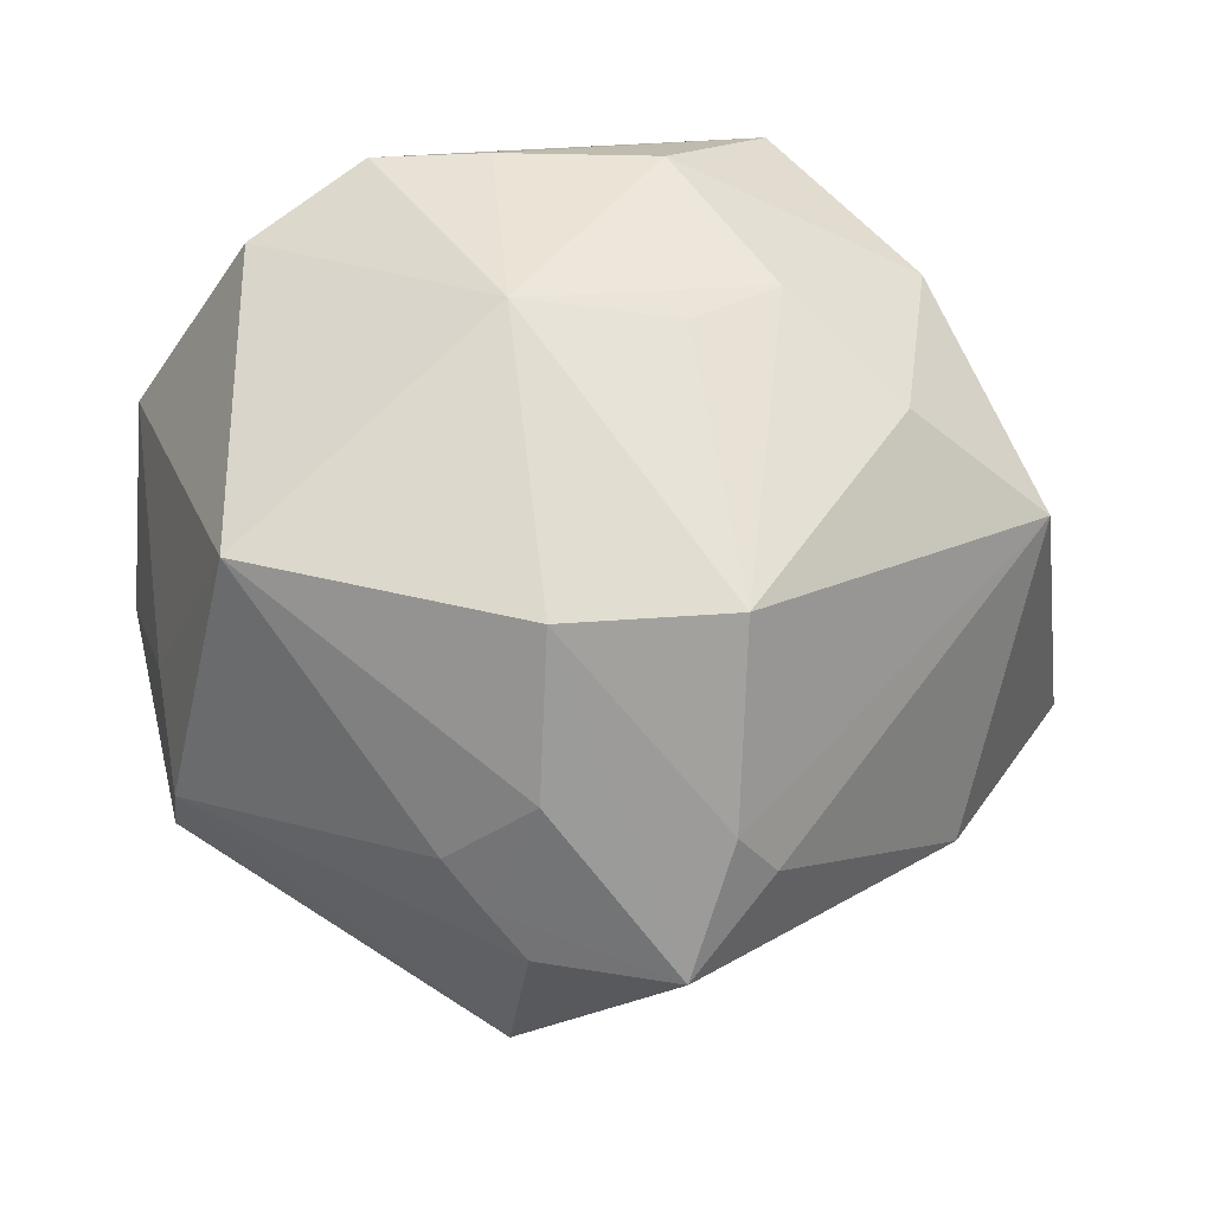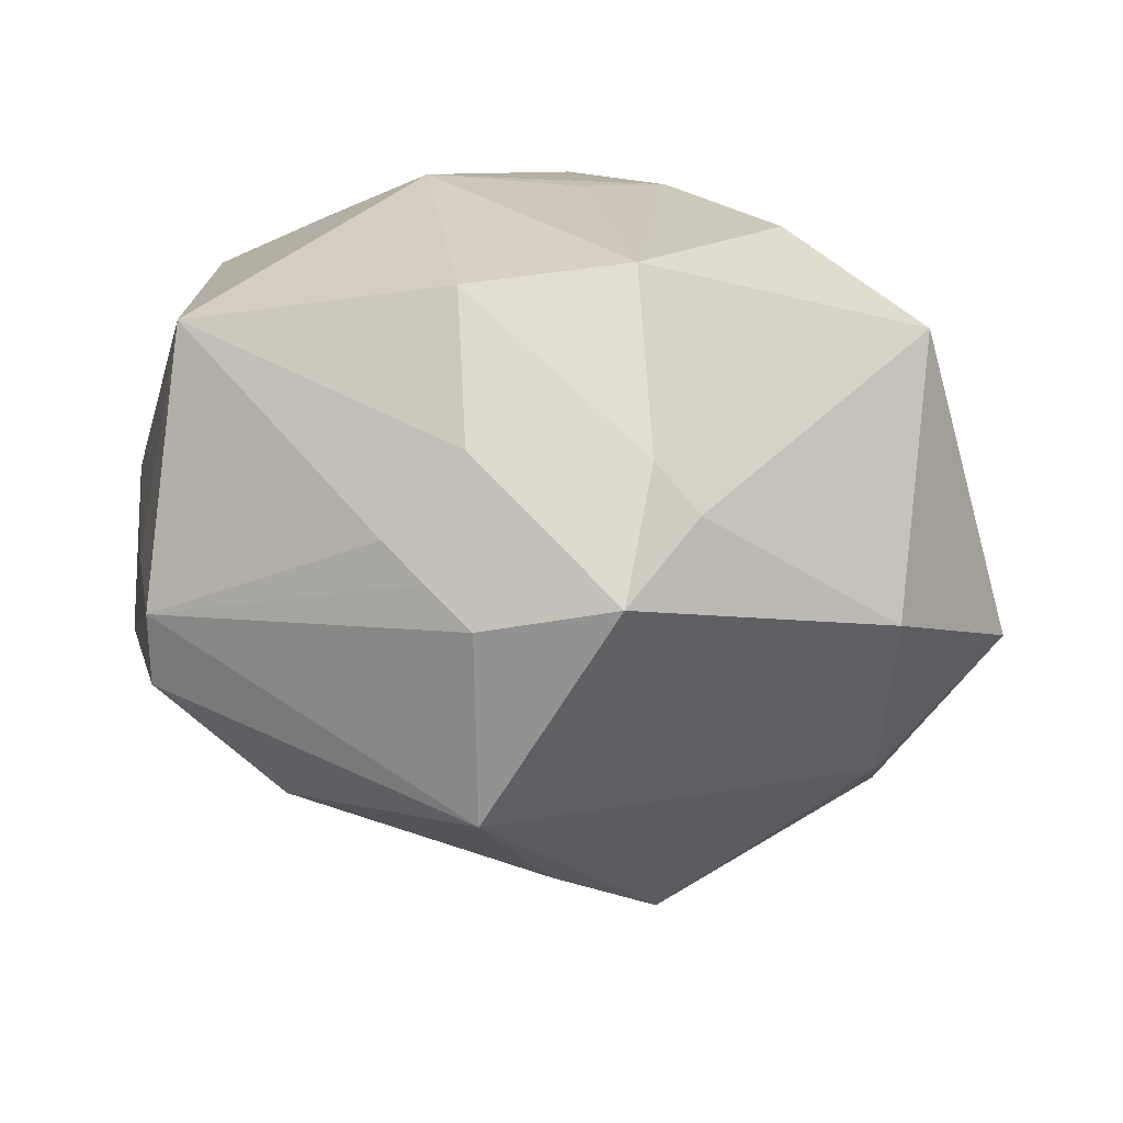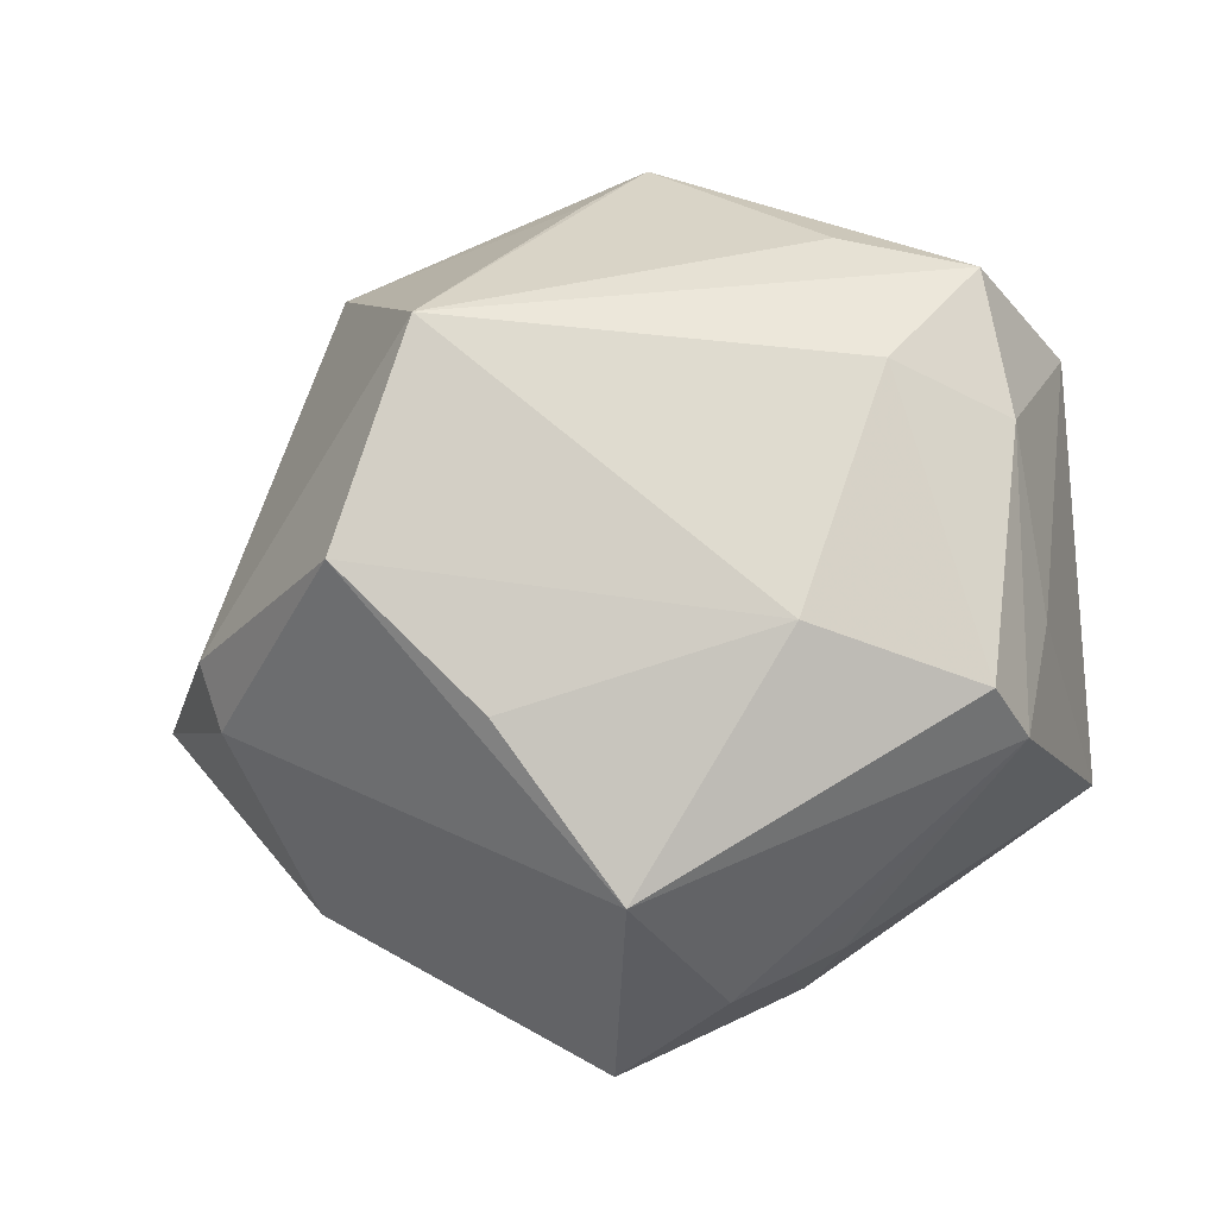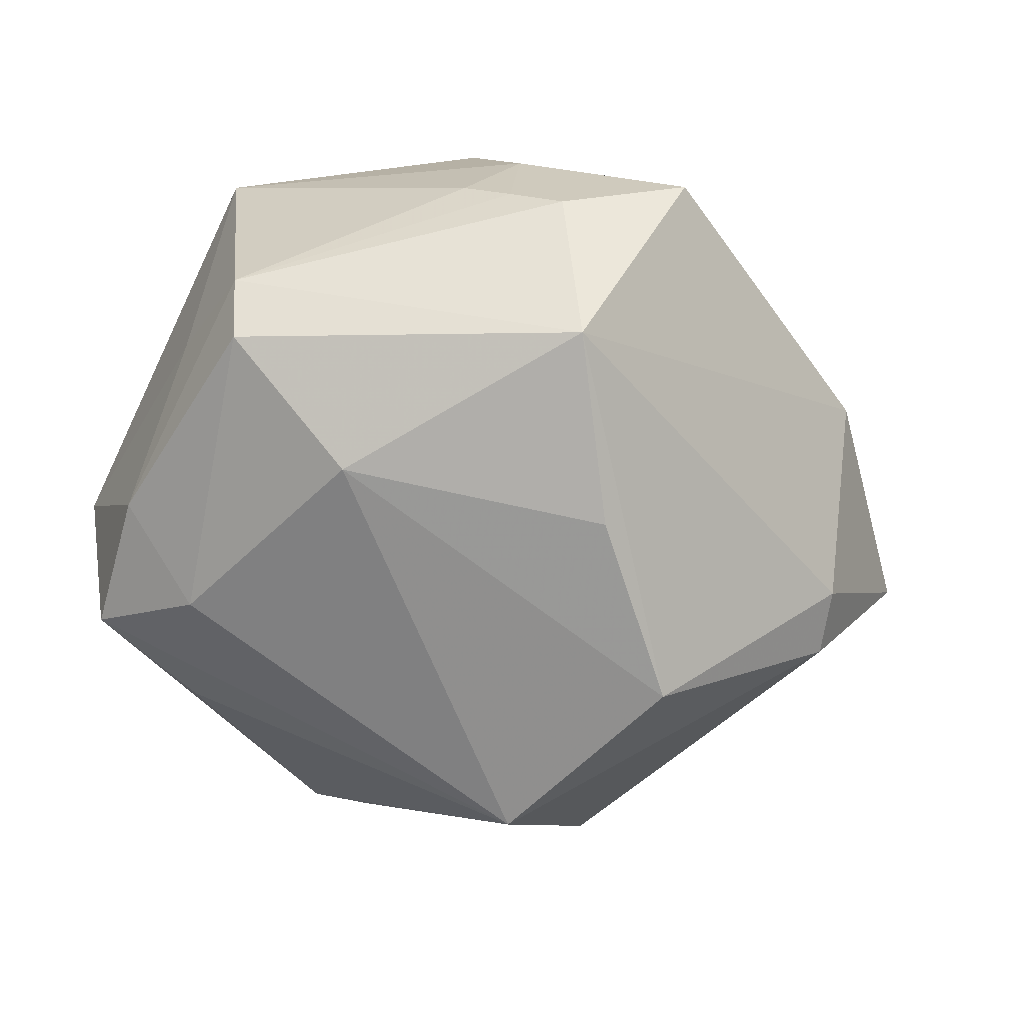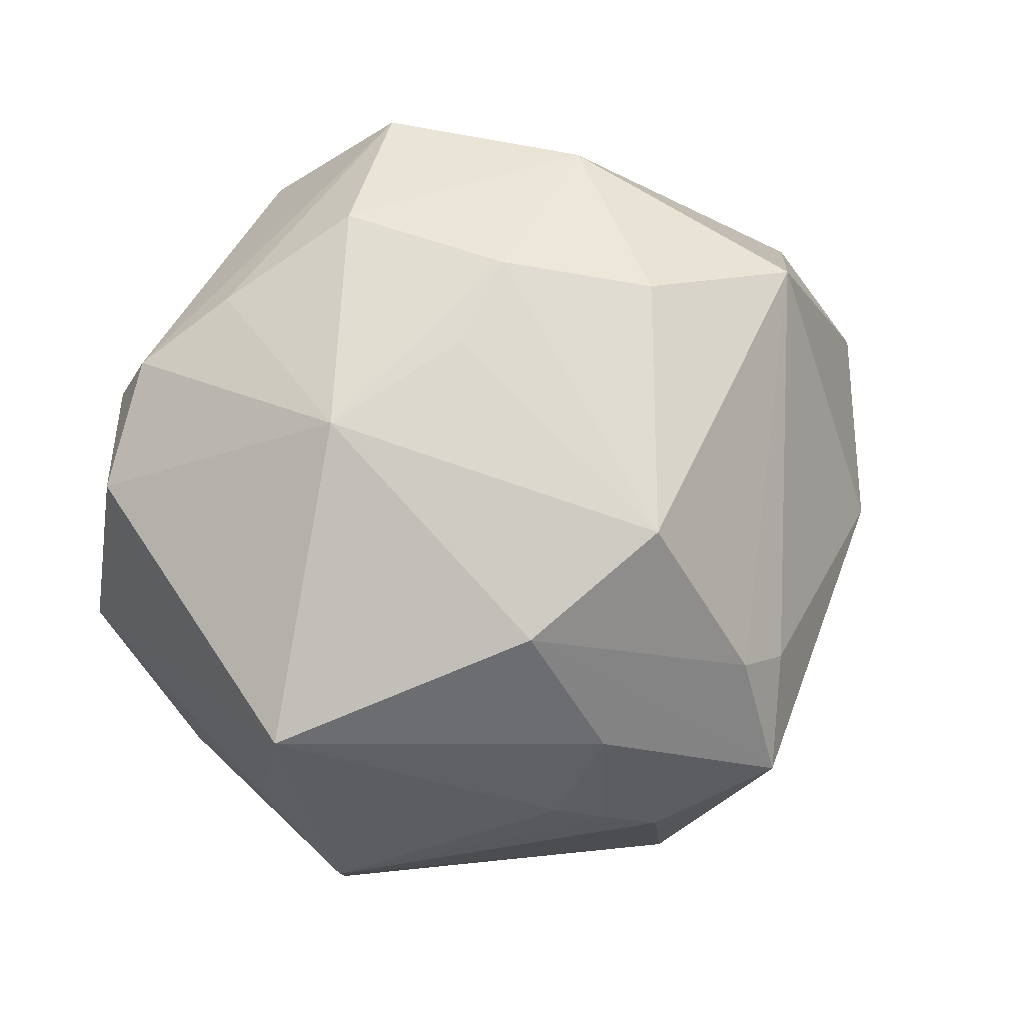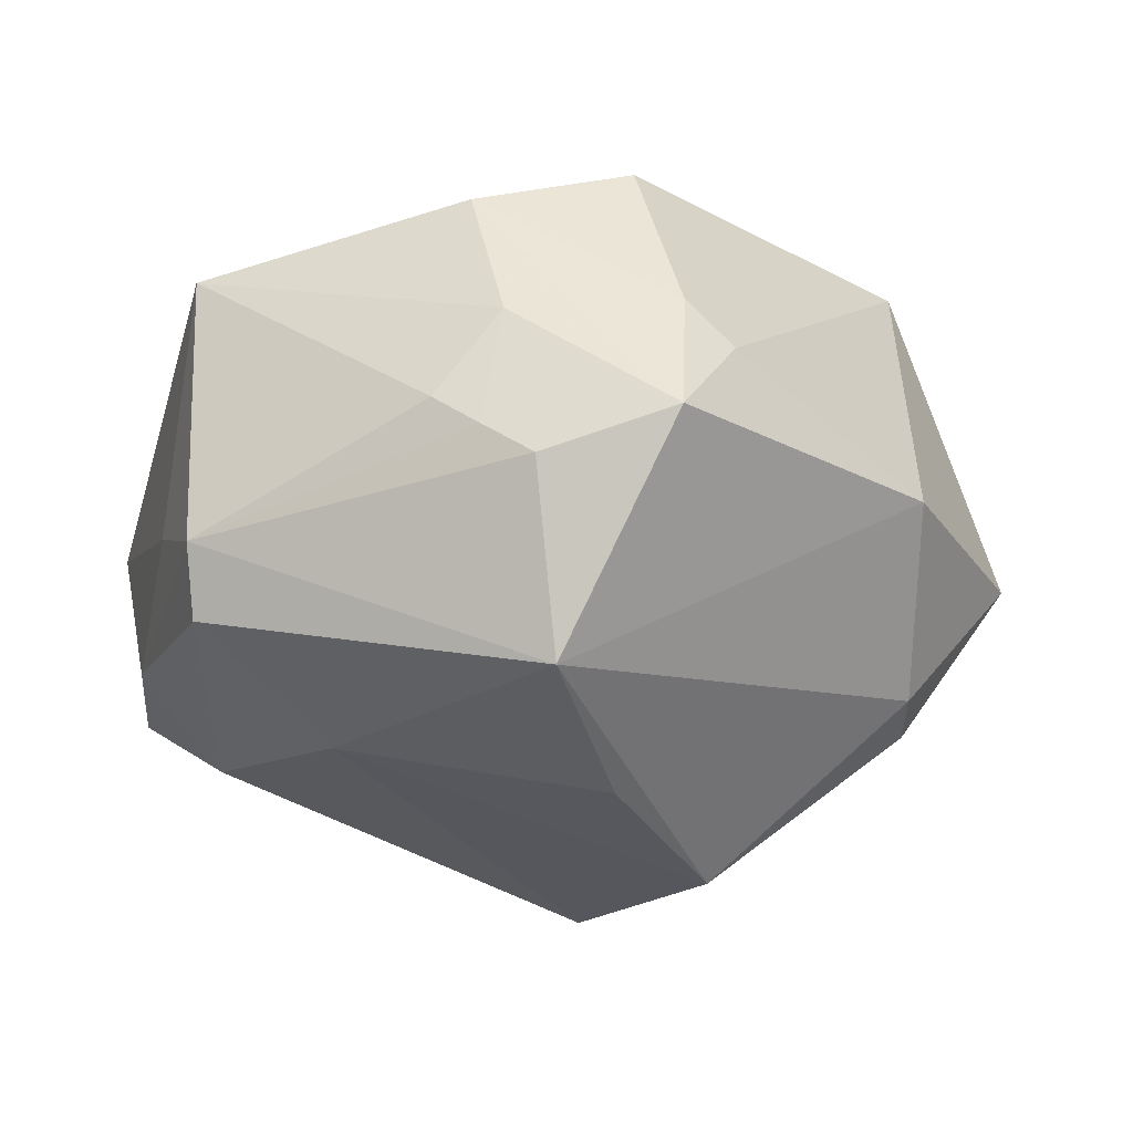
<metadata>
{"format":"obj","ext":"obj","renderer":"f3d","projection":"perspective","resolution":1024,"background":"white","views":[{"elev":-28.8,"azim":-12.3,"up":"+Y"},{"elev":-69.4,"azim":-4.8,"up":"+Y"},{"elev":-34.7,"azim":-156.7,"up":"+Y"},{"elev":-42.0,"azim":-19.5,"up":"+Z"},{"elev":71.7,"azim":-34.3,"up":"+Z"},{"elev":-3.8,"azim":-8.1,"up":"+Z"}]}
</metadata>
<code>
v -0.04713 -0.01693 -0.002924
v -0.04893 0.01504 -0.02484
v -0.007063 -0.05064 0.004544
v 0.04093 0.02301 0.008304
v 0.04456 -0.004875 0.02969
v 0.001907 0.007006 0.04075
v 0.03383 0.03522 -0.01285
v 0.01968 0.04613 -0.003045
v 0.01081 -0.04311 0.02296
v -0.01174 -0.0283 0.0366
v -0.04342 -0.01946 0.02744
v -0.04963 -0.001431 -0.01844
v 0.00785 -0.02669 0.04038
v -0.03405 0.02086 -0.0292
v 0.0312 0.02353 0.03127
v 0.026 0.0002262 0.0394
v -0.005992 0.03255 -0.03295
v -0.03753 0.03018 -0.01308
v 0.04378 -0.01231 -0.0262
v 0.01831 -0.01694 -0.04381
v 0.04717 0.01948 -0.002692
v 0.008656 -0.05401 0.009769
v -0.04432 -0.03149 -0.00408
v -0.03963 0.001257 -0.03049
v -0.01217 0.04769 -0.00126
v 0.02526 0.03042 -0.03098
v 0.01653 -0.04377 0.01738
v 0.01824 0.04524 -0.009913
v 0.0006208 0.03046 0.03723
v -0.05188 0.01724 -0.003339
v -0.01773 -0.04303 0.01138
v 0.05497 0.005955 0.003168
v 0.04169 -0.03092 0.001464
v 0.01483 0.04289 0.02725
v -0.01272 -0.04672 0.008111
v -0.009399 -0.04117 0.02178
v -0.01699 0.00707 0.04061
v 0.01232 0.01295 0.04049
v -0.01134 0.04099 -0.02691
v -0.04351 -0.03051 -0.01315
v 0.0583 -0.007531 -0.00785
v -0.03066 0.03189 0.02821
v -0.02757 -0.02674 -0.02748
v -0.03442 0.03272 0.02069
v 0.004449 -0.03338 -0.03266
v 0.02979 0.03916 0.005033
v 0.006231 0.007665 -0.04998
v -0.0002255 0.04918 0.01345
v -0.004734 -0.05045 -0.01845
v 0.04282 -0.01934 -0.02179
v -0.04289 0.02194 0.02356
v -0.01756 0.03157 0.03236
f 43 49 40
f 47 26 19
f 24 43 40
f 24 2 47
f 47 43 24
f 49 22 3
f 47 19 20
f 20 43 47
f 41 19 26
f 47 2 14
f 14 39 47
f 2 39 14
f 25 39 18
f 18 39 2
f 17 26 47
f 47 39 17
f 17 39 26
f 30 18 2
f 28 39 25
f 25 8 28
f 26 39 28
f 46 8 34
f 34 15 46
f 33 22 49
f 33 27 22
f 33 41 5
f 5 27 33
f 35 3 22
f 49 43 45
f 45 20 49
f 43 20 45
f 32 41 21
f 5 41 32
f 32 15 5
f 12 30 2
f 12 24 40
f 2 24 12
f 31 35 36
f 36 35 22
f 48 42 34
f 48 8 25
f 34 8 48
f 37 42 51
f 29 15 34
f 25 18 44
f 44 48 25
f 42 48 44
f 18 30 44
f 30 51 44
f 44 51 42
f 7 28 8
f 8 46 7
f 7 46 21
f 26 28 7
f 21 41 7
f 7 41 26
f 22 27 9
f 9 5 13
f 9 27 5
f 19 41 50
f 41 33 50
f 50 33 49
f 49 20 50
f 50 20 19
f 4 46 15
f 15 32 4
f 21 46 4
f 4 32 21
f 30 12 1
f 37 51 11
f 31 36 11
f 11 51 30
f 30 1 11
f 52 42 37
f 37 29 52
f 34 42 52
f 52 29 34
f 13 5 16
f 5 15 16
f 10 11 36
f 10 9 13
f 13 37 10
f 37 11 10
f 10 36 22
f 22 9 10
f 31 11 23
f 23 35 31
f 23 11 1
f 3 35 23
f 23 12 40
f 23 1 12
f 40 49 23
f 49 3 23
f 15 29 38
f 38 16 15
f 38 29 37
f 13 16 38
f 6 37 13
f 13 38 6
f 6 38 37

</code>
